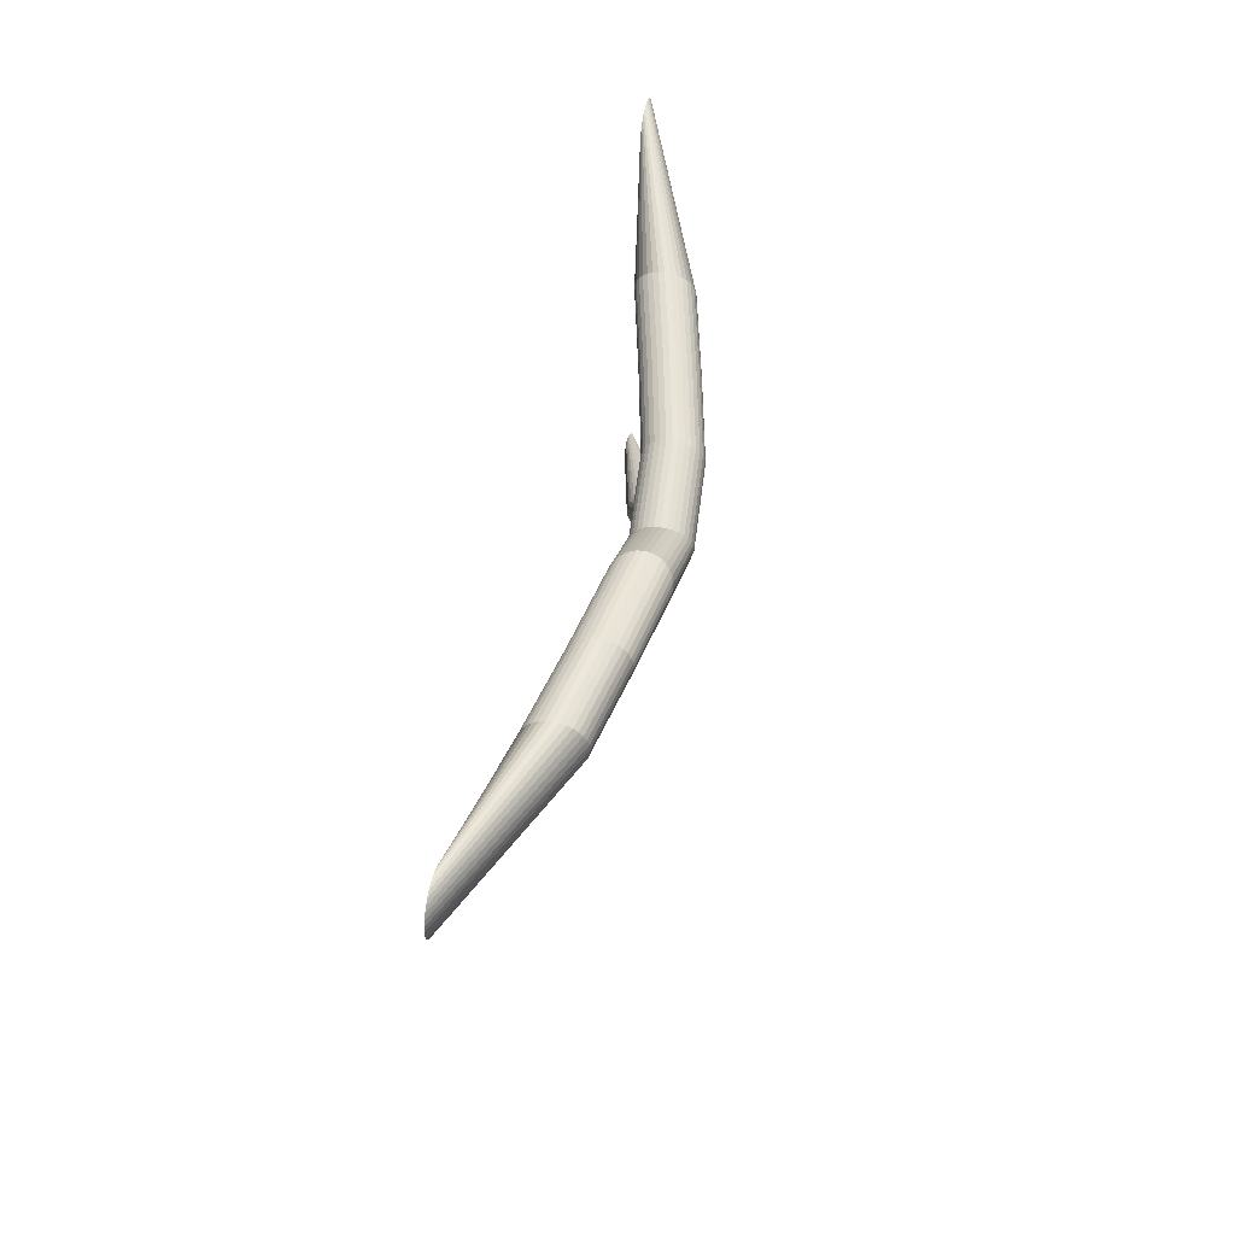
<metadata>
{"format":"obj","ext":"obj","renderer":"f3d","projection":"perspective","resolution":1024,"background":"white","views":[{"elev":47.4,"azim":100.1,"up":"+Z"}]}
</metadata>
<code>
o Cylinder.001
v 19.93 4.214 -2.465
v -8.251 -1.093 -23.14
v 19.98 4.452 -2.565
v -8.303 -1.055 -23.39
v 20 4.706 -2.628
v -8.401 -1.016 -23.64
v 20 4.967 -2.652
v -8.542 -0.979 -23.85
v 19.97 5.222 -2.635
v -8.721 -0.9443 -24.04
v 19.9 5.464 -2.578
v -8.931 -0.9136 -24.18
v 19.82 5.683 -2.484
v -9.163 -0.8881 -24.28
v 19.71 5.87 -2.356
v -9.409 -0.8687 -24.33
v 19.58 6.018 -2.199
v -9.659 -0.8563 -24.33
v 19.44 6.121 -2.019
v -9.904 -0.8511 -24.27
v 19.29 6.176 -1.823
v -10.13 -0.8536 -24.17
v 19.14 6.181 -1.618
v -10.34 -0.8635 -24.03
v 19 6.134 -1.413
v -10.52 -0.8805 -23.84
v 18.86 6.038 -1.215
v -10.65 -0.904 -23.62
v 18.74 5.897 -1.032
v -10.74 -0.9329 -23.38
v 18.64 5.716 -0.8705
v -10.79 -0.9663 -23.12
v 18.95 5.503 -0.7374
v -10.79 -1.003 -22.86
v 18.89 5.264 -0.6374
v -10.74 -1.041 -22.6
v 18.87 5.01 -0.5744
v -10.64 -1.08 -22.36
v 18.87 4.749 -0.551
v -10.5 -1.117 -22.15
v 18.91 4.494 -0.5678
v -10.32 -1.152 -21.96
v 18.97 4.252 -0.6245
v -10.11 -1.182 -21.82
v 19.06 4.033 -0.7186
v -9.877 -1.208 -21.72
v 19.17 3.846 -0.8467
v -9.631 -1.227 -21.67
v 19.29 3.698 -1.004
v -9.381 -1.24 -21.67
v 19.43 3.595 -1.184
v -9.136 -1.245 -21.72
v 19.58 3.54 -1.38
v -8.906 -1.242 -21.83
v 19.34 3.535 -1.584
v -8.7 -1.232 -21.97
v 19.49 3.582 -1.79
v -8.525 -1.215 -22.16
v 19.62 3.678 -1.988
v -8.388 -1.192 -22.38
v 19.75 3.819 -2.171
v -8.295 -1.163 -22.62
v 19.85 4 -2.332
v -8.249 -1.13 -22.88
v 8.61 3.071 -12.15
v 8.663 3.309 -12.25
v 8.687 3.564 -12.31
v 8.682 3.824 -12.34
v 8.649 4.08 -12.32
v 8.587 4.322 -12.26
v 8.5 4.54 -12.17
v 8.391 4.727 -12.04
v 8.263 4.875 -11.89
v 8.123 4.979 -11.7
v 7.976 5.033 -11.51
v 7.826 5.038 -11.3
v 7.68 4.991 -11.1
v 7.544 4.895 -10.9
v 7.422 4.754 -10.72
v 7.32 4.574 -10.56
v 7.435 4.36 -10.33
v 7.382 4.121 -10.32
v 7.358 3.867 -10.26
v 7.362 3.607 -10.24
v 7.396 3.351 -10.25
v 7.458 3.109 -10.31
v 7.545 2.89 -10.4
v 7.654 2.703 -10.53
v 7.781 2.555 -10.69
v 7.921 2.452 -10.87
v 8.069 2.397 -11.07
v 8.025 2.393 -11.27
v 8.171 2.439 -11.48
v 8.307 2.535 -11.67
v 8.429 2.676 -11.86
v 8.531 2.857 -12.02
v 2.951 2.43 -16.99
v 3.004 2.668 -17.09
v 3.028 2.922 -17.16
v 3.024 3.183 -17.18
v 2.99 3.438 -17.16
v 2.928 3.68 -17.11
v 2.841 3.899 -17.01
v 2.732 4.086 -16.89
v 2.605 4.234 -16.73
v 2.465 4.337 -16.55
v 2.317 4.392 -16.35
v 2.167 4.397 -16.15
v 2.022 4.35 -15.94
v 1.885 4.254 -15.74
v 1.764 4.113 -15.56
v 1.661 3.932 -15.4
v 1.679 3.719 -15.17
v 1.626 3.48 -15.17
v 1.602 3.226 -15.1
v 1.607 2.965 -15.08
v 1.641 2.71 -15.1
v 1.702 2.468 -15.15
v 1.789 2.249 -15.25
v 1.899 2.062 -15.38
v 2.026 1.914 -15.53
v 2.166 1.811 -15.71
v 2.313 1.756 -15.91
v 2.366 1.751 -16.11
v 2.512 1.798 -16.32
v 2.648 1.894 -16.52
v 2.77 2.035 -16.7
v 2.872 2.216 -16.86
v 14.32 3.765 -7.408
v 14.35 4.02 -7.471
v 14.34 4.28 -7.495
v 14.31 4.536 -7.478
v 14.25 4.777 -7.421
v 14.16 4.996 -7.327
v 14.05 5.183 -7.199
v 13.92 5.331 -7.042
v 13.78 5.434 -6.862
v 13.63 5.489 -6.666
v 13.49 5.494 -6.461
v 13.34 5.447 -6.256
v 13.2 5.351 -6.058
v 13.08 5.21 -5.875
v 12.98 5.029 -5.714
v 13.04 4.816 -5.58
v 13.14 4.577 -5.48
v 13.11 4.323 -5.417
v 13.12 4.063 -5.394
v 13.15 3.807 -5.411
v 13.21 3.565 -5.468
v 13.3 3.346 -5.562
v 13.41 3.159 -5.69
v 13.54 3.011 -5.847
v 13.68 2.908 -6.027
v 13.82 2.853 -6.223
v 13.68 2.849 -6.427
v 13.83 2.895 -6.633
v 13.97 2.991 -6.831
v 14.09 3.132 -7.014
v 14.19 3.313 -7.175
v 14.27 3.527 -7.308
v 0.1234 0.9788 -19.42
v 0.1766 1.22 -19.52
v 0.2013 1.476 -19.58
v 0.1964 1.739 -19.61
v 0.1622 1.997 -19.59
v 0.0999 2.241 -19.53
v 0.01197 2.462 -19.44
v -0.09823 2.651 -19.31
v -0.2265 2.8 -19.15
v -0.3678 2.905 -18.97
v -0.5168 2.96 -18.77
v -0.6621 2.953 -18.57
v -0.8078 2.906 -18.36
v -0.9442 2.81 -18.17
v -1.066 2.669 -17.98
v -1.168 2.489 -17.82
v -1.199 2.275 -17.69
v -1.252 2.036 -17.59
v -1.276 1.782 -17.53
v -1.271 1.522 -17.5
v -1.237 1.266 -17.52
v -1.176 1.024 -17.58
v -1.088 0.8051 -17.67
v -0.9793 0.6182 -17.8
v -0.8522 0.4702 -17.95
v -0.7122 0.3667 -18.13
v -0.5506 0.3707 -18.33
v -0.4494 0.3665 -18.54
v -0.3202 0.3415 -18.74
v -0.1826 0.438 -18.94
v -0.05976 0.5803 -19.12
v 0.04354 0.7629 -19.28
v 11.27 3.401 -9.874
v 11.32 3.64 -9.974
v 11.35 3.894 -10.04
v 11.34 4.154 -10.06
v 11.31 4.41 -10.04
v 11.25 4.652 -9.987
v 11.16 4.871 -9.893
v 11.05 5.058 -9.765
v 10.92 5.206 -9.607
v 10.78 5.309 -9.427
v 10.64 5.364 -9.231
v 10.49 5.368 -9.027
v 10.34 5.322 -8.822
v 10.21 5.226 -8.624
v 10.08 5.085 -8.44
v 9.981 4.904 -8.279
v 9.995 4.69 -8.145
v 10.09 4.452 -8.046
v 10.06 4.197 -7.983
v 10.07 3.937 -7.959
v 10.1 3.681 -7.976
v 10.16 3.44 -8.033
v 10.25 3.221 -8.127
v 10.36 3.034 -8.255
v 10.49 2.886 -8.412
v 10.63 2.783 -8.592
v 10.78 2.728 -8.788
v 10.69 2.723 -8.993
v 10.83 2.77 -9.198
v 10.97 2.866 -9.396
v 11.09 3.007 -9.579
v 11.19 3.187 -9.741
v 5.833 3.313 -14.67
v 5.858 3.567 -14.74
v 5.853 3.827 -14.76
v 5.819 4.083 -14.74
v 5.757 4.325 -14.69
v 5.67 4.544 -14.59
v 5.561 4.73 -14.46
v 5.434 4.878 -14.31
v 5.294 4.982 -14.13
v 5.146 5.037 -13.93
v 4.997 5.041 -13.73
v 4.851 4.994 -13.52
v 4.715 4.899 -13.32
v 4.593 4.758 -13.14
v 4.491 4.577 -12.98
v 4.557 4.363 -12.75
v 4.504 4.124 -12.75
v 4.48 3.87 -12.68
v 4.485 3.61 -12.66
v 4.518 3.354 -12.68
v 4.58 3.112 -12.73
v 4.667 2.894 -12.83
v 4.776 2.707 -12.95
v 4.903 2.559 -13.11
v 5.044 2.455 -13.29
v 5.191 2.4 -13.49
v 5.195 2.396 -13.69
v 5.341 2.443 -13.9
v 5.478 2.538 -14.1
v 5.599 2.679 -14.28
v 5.702 2.86 -14.44
v 5.781 3.074 -14.57
v -6.881 0.1908 1.794
v 40.96 -0.2114 -1.563
v -6.578 0.1826 1.751
v 40.66 -0.2017 -1.533
v -6.272 0.1748 1.767
v 40.37 -0.1923 -1.444
v -5.975 0.1675 1.844
v 40.1 -0.1837 -1.299
v -5.699 0.1612 1.976
v 39.86 -0.1761 -1.105
v -5.454 0.156 2.16
v 39.66 -0.1699 -0.8682
v -5.25 0.1522 2.389
v 39.52 -0.1653 -0.598
v -5.094 0.1498 2.652
v 39.43 -0.1625 -0.3049
v -4.993 0.149 2.941
v 39.4 -0.1615 0
v -4.95 0.1498 3.245
v 39.43 -0.1625 0.3049
v -4.966 0.1522 3.551
v 39.52 -0.1653 0.598
v -5.043 0.156 3.847
v 39.66 -0.1699 0.8682
v -5.175 0.1612 4.123
v 39.86 -0.1761 1.105
v -5.359 0.1675 4.368
v 40.1 -0.1837 1.299
v -5.587 0.1748 4.573
v 40.37 -0.1923 1.444
v -5.851 0.1826 4.728
v 40.66 -0.2017 1.533
v -6.14 0.1908 4.83
v 40.96 -0.2114 1.563
v -6.443 0.1989 4.873
v 41.27 -0.2212 1.533
v -6.749 0.2067 4.856
v 41.56 -0.2305 1.444
v -7.045 0.214 4.78
v 41.83 -0.2392 1.299
v -7.321 0.2203 4.647
v 42.07 -0.2467 1.105
v -7.566 0.2255 4.463
v 42.26 -0.2529 0.8682
v -7.771 0.2294 4.235
v 42.41 -0.2576 0.598
v -7.927 0.2317 3.971
v 42.5 -0.2604 0.3049
v -8.028 0.2325 3.682
v 42.53 -0.2614 -2e-06
v -8.071 0.2317 3.379
v 42.5 -0.2604 -0.3049
v -8.054 0.2294 3.073
v 42.41 -0.2576 -0.598
v -7.978 0.2255 2.776
v 42.26 -0.2529 -0.8682
v -7.846 0.2203 2.5
v 42.07 -0.2467 -1.105
v -7.662 0.214 2.255
v 41.83 -0.2392 -1.299
v -7.433 0.2067 2.051
v 41.56 -0.2305 -1.444
v -7.17 0.1989 1.895
v 41.27 -0.2212 -1.533
v 17.09 5.047 -4.058
v 17.1 4.743 -4.029
v 17.12 4.449 -3.943
v 17.16 4.179 -3.802
v 17.2 3.942 -3.614
v 17.26 3.748 -3.384
v 17.32 3.604 -3.121
v 17.39 3.515 -2.836
v 17.46 3.485 -2.54
v 17.54 3.515 -2.244
v 17.61 3.604 -1.959
v 17.67 3.748 -1.697
v 17.73 3.942 -1.467
v 17.77 4.179 -1.278
v 17.81 4.449 -1.137
v 17.83 4.743 -1.051
v 17.83 5.047 -1.022
v 17.83 5.352 -1.051
v 17.81 5.645 -1.137
v 17.77 5.916 -1.278
v 17.73 6.152 -1.467
v 17.67 6.347 -1.697
v 17.61 6.491 -1.959
v 17.54 6.58 -2.244
v 17.46 6.61 -2.54
v 17.39 6.58 -2.836
v 17.32 6.491 -3.121
v 17.26 6.347 -3.384
v 17.2 6.152 -3.614
v 17.16 5.916 -3.802
v 17.12 5.645 -3.943
v 17.1 5.352 -4.029
v 27.44 3.906 -1.563
v 27.44 3.601 -1.533
v 27.44 3.308 -1.444
v 27.44 3.038 -1.299
v 27.44 2.801 -1.105
v 27.44 2.606 -0.8682
v 27.44 2.462 -0.598
v 27.44 2.373 -0.3049
v 27.44 2.343 -1e-06
v 27.44 2.373 0.3049
v 27.44 2.462 0.598
v 27.44 2.606 0.8682
v 27.44 2.801 1.105
v 27.44 3.038 1.299
v 27.44 3.308 1.444
v 27.44 3.601 1.533
v 27.44 3.906 1.563
v 27.44 4.211 1.533
v 27.44 4.504 1.444
v 27.44 4.774 1.299
v 27.44 5.011 1.105
v 27.44 5.205 0.8682
v 27.44 5.35 0.598
v 27.44 5.439 0.3049
v 27.44 5.469 -0
v 27.44 5.439 -0.3049
v 27.44 5.35 -0.598
v 27.44 5.205 -0.8682
v 27.44 5.011 -1.105
v 27.44 4.774 -1.299
v 27.44 4.504 -1.444
v 27.44 4.211 -1.533
v 7.767 3.601 -1.751
v 7.788 3.308 -1.664
v 7.822 3.038 -1.524
v 7.869 2.801 -1.335
v 7.925 2.606 -1.105
v 7.989 2.462 -0.8428
v 8.058 2.373 -0.558
v 8.131 2.343 -0.2619
v 8.203 2.373 0.03431
v 8.272 2.462 0.3191
v 8.336 2.606 0.5816
v 8.393 2.801 0.8116
v 8.439 3.038 1
v 8.473 3.308 1.141
v 8.494 3.601 1.227
v 8.501 3.906 1.256
v 8.494 4.211 1.227
v 8.473 4.504 1.141
v 8.439 4.774 1
v 8.393 5.011 0.8116
v 8.336 5.205 0.5816
v 8.272 5.35 0.3191
v 8.203 5.439 0.03431
v 8.131 5.469 -0.2619
v 8.058 5.439 -0.558
v 7.989 5.35 -0.8428
v 7.925 5.205 -1.105
v 7.869 5.011 -1.335
v 7.822 4.774 -1.524
v 7.788 4.504 -1.664
v 7.767 4.211 -1.751
v 7.76 3.906 -1.78
v 12.43 4.836 -2.919
v 12.43 4.531 -2.89
v 12.45 4.238 -2.804
v 12.49 3.968 -2.663
v 12.54 3.731 -2.474
v 12.59 3.536 -2.244
v 12.66 3.392 -1.982
v 12.73 3.303 -1.697
v 12.8 3.273 -1.401
v 12.87 3.303 -1.105
v 12.94 3.392 -0.82
v 13 3.536 -0.5575
v 13.06 3.731 -0.3275
v 13.11 3.968 -0.1387
v 13.14 4.238 0.001619
v 13.16 4.531 0.08801
v 13.17 4.836 0.1172
v 13.16 5.141 0.08801
v 13.14 5.434 0.001619
v 13.11 5.704 -0.1387
v 13.06 5.941 -0.3275
v 13 6.135 -0.5575
v 12.94 6.279 -0.82
v 12.87 6.368 -1.105
v 12.8 6.398 -1.401
v 12.73 6.368 -1.697
v 12.66 6.279 -1.982
v 12.59 6.135 -2.244
v 12.54 5.941 -2.474
v 12.49 5.704 -2.663
v 12.45 5.434 -2.804
v 12.43 5.141 -2.89
v 3.043 2.574 -0.5979
v 3.064 2.281 -0.5115
v 3.099 2.011 -0.3712
v 3.145 1.774 -0.1824
v 3.201 1.58 0.04769
v 3.265 1.435 0.3102
v 3.335 1.346 0.5949
v 3.407 1.316 0.8911
v 3.479 1.346 1.187
v 3.549 1.435 1.472
v 3.613 1.58 1.735
v 3.669 1.774 1.965
v 3.715 2.011 2.153
v 3.749 2.281 2.294
v 3.77 2.574 2.38
v 3.777 2.879 2.409
v 3.77 3.184 2.38
v 3.749 3.477 2.294
v 3.715 3.747 2.153
v 3.669 3.984 1.965
v 3.613 4.178 1.735
v 3.549 4.323 1.472
v 3.479 4.412 1.187
v 3.407 4.442 0.8911
v 3.335 4.412 0.5949
v 3.265 4.323 0.3102
v 3.201 4.178 0.04769
v 3.145 3.984 -0.1824
v 3.099 3.747 -0.3712
v 3.064 3.477 -0.5115
v 3.043 3.184 -0.5979
v 3.036 2.879 -0.627
v 23.74 4.531 -1.024
v 23.68 4.238 -0.9644
v 23.57 3.968 -0.868
v 23.42 3.731 -0.7382
v 23.25 3.536 -0.58
v 23.05 3.392 -0.3995
v 22.83 3.303 -0.2037
v 22.6 3.273 -6e-06
v 22.38 3.303 0.2036
v 22.16 3.392 0.3995
v 21.96 3.536 0.58
v 21.78 3.731 0.7381
v 21.64 3.968 0.868
v 21.53 4.238 0.9644
v 21.46 4.531 1.024
v 21.44 4.836 1.044
v 21.46 5.141 1.024
v 21.53 5.434 0.9644
v 21.64 5.704 0.868
v 21.78 5.941 0.7381
v 21.96 6.135 0.58
v 22.16 6.279 0.3995
v 22.38 6.368 0.2036
v 22.6 6.398 -6e-06
v 22.83 6.368 -0.2037
v 23.05 6.279 -0.3995
v 23.25 6.135 -0.58
v 23.42 5.941 -0.7382
v 23.57 5.704 -0.868
v 23.68 5.434 -0.9644
v 23.74 5.141 -1.024
v 23.77 4.836 -1.044
v 32.33 2.879 -1.563
v 32.33 2.574 -1.533
v 32.33 2.281 -1.444
v 32.33 2.011 -1.299
v 32.33 1.774 -1.105
v 32.33 1.58 -0.8682
v 32.33 1.435 -0.598
v 32.33 1.346 -0.3049
v 32.33 1.316 -1e-06
v 32.33 1.346 0.3049
v 32.33 1.435 0.598
v 32.33 1.58 0.8682
v 32.33 1.774 1.105
v 32.33 2.011 1.299
v 32.33 2.281 1.444
v 32.33 2.574 1.533
v 32.33 2.879 1.563
v 32.33 3.184 1.533
v 32.33 3.477 1.444
v 32.33 3.747 1.299
v 32.33 3.984 1.105
v 32.33 4.178 0.8682
v 32.33 4.323 0.598
v 32.33 4.412 0.3049
v 32.33 4.442 -1e-06
v 32.33 4.412 -0.3049
v 32.33 4.323 -0.598
v 32.33 4.178 -0.8682
v 32.33 3.984 -1.105
v 32.33 3.747 -1.299
v 32.33 3.477 -1.444
v 32.33 3.184 -1.533
f 161 2 4 162
f 162 4 6 163
f 163 6 8 164
f 164 8 10 165
f 165 10 12 166
f 166 12 14 167
f 167 14 16 168
f 168 16 18 169
f 169 18 20 170
f 170 20 22 171
f 171 22 24 172
f 172 24 26 173
f 173 26 28 174
f 174 28 30 175
f 175 30 32 176
f 176 32 34 177
f 177 34 36 178
f 178 36 38 179
f 179 38 40 180
f 180 40 42 181
f 181 42 44 182
f 182 44 46 183
f 183 46 48 184
f 184 48 50 185
f 185 50 52 186
f 186 52 54 187
f 187 54 56 188
f 188 56 58 189
f 189 58 60 190
f 190 60 62 191
f 4 2 64 62 60 58 56 54 52 50 48 46 44 42 40 38 36 34 32 30 28 26 24 22 20 18 16 14 12 10 8 6
f 191 62 64 192
f 192 64 2 161
f 1 3 5 7 9 11 13 15 17 19 21 23 25 27 29 31 33 35 37 39 41 43 45 47 49 51 53 55 57 59 61 63
f 224 96 65 193
f 223 95 96 224
f 222 94 95 223
f 221 93 94 222
f 220 92 93 221
f 219 91 92 220
f 218 90 91 219
f 217 89 90 218
f 216 88 89 217
f 215 87 88 216
f 214 86 87 215
f 213 85 86 214
f 212 84 85 213
f 211 83 84 212
f 210 82 83 211
f 209 81 82 210
f 208 80 81 209
f 207 79 80 208
f 206 78 79 207
f 205 77 78 206
f 204 76 77 205
f 203 75 76 204
f 202 74 75 203
f 201 73 74 202
f 200 72 73 201
f 199 71 72 200
f 198 70 71 199
f 197 69 70 198
f 196 68 69 197
f 195 67 68 196
f 194 66 67 195
f 193 65 66 194
f 255 128 97 256
f 254 127 128 255
f 253 126 127 254
f 252 125 126 253
f 251 124 125 252
f 250 123 124 251
f 249 122 123 250
f 248 121 122 249
f 247 120 121 248
f 246 119 120 247
f 245 118 119 246
f 244 117 118 245
f 243 116 117 244
f 242 115 116 243
f 241 114 115 242
f 240 113 114 241
f 239 112 113 240
f 238 111 112 239
f 237 110 111 238
f 236 109 110 237
f 235 108 109 236
f 234 107 108 235
f 233 106 107 234
f 232 105 106 233
f 231 104 105 232
f 230 103 104 231
f 229 102 103 230
f 228 101 102 229
f 227 100 101 228
f 226 99 100 227
f 225 98 99 226
f 256 97 98 225
f 1 160 129 3
f 3 129 130 5
f 5 130 131 7
f 7 131 132 9
f 9 132 133 11
f 11 133 134 13
f 13 134 135 15
f 15 135 136 17
f 17 136 137 19
f 19 137 138 21
f 21 138 139 23
f 23 139 140 25
f 25 140 141 27
f 27 141 142 29
f 29 142 143 31
f 31 143 144 33
f 33 144 145 35
f 35 145 146 37
f 37 146 147 39
f 39 147 148 41
f 41 148 149 43
f 43 149 150 45
f 45 150 151 47
f 47 151 152 49
f 49 152 153 51
f 51 153 154 53
f 53 154 155 55
f 55 155 156 57
f 57 156 157 59
f 59 157 158 61
f 61 158 159 63
f 63 159 160 1
f 128 192 161 97
f 127 191 192 128
f 126 190 191 127
f 125 189 190 126
f 124 188 189 125
f 123 187 188 124
f 122 186 187 123
f 121 185 186 122
f 120 184 185 121
f 119 183 184 120
f 118 182 183 119
f 117 181 182 118
f 116 180 181 117
f 115 179 180 116
f 114 178 179 115
f 113 177 178 114
f 112 176 177 113
f 111 175 176 112
f 110 174 175 111
f 109 173 174 110
f 108 172 173 109
f 107 171 172 108
f 106 170 171 107
f 105 169 170 106
f 104 168 169 105
f 103 167 168 104
f 102 166 167 103
f 101 165 166 102
f 100 164 165 101
f 99 163 164 100
f 98 162 163 99
f 97 161 162 98
f 160 193 194 129
f 129 194 195 130
f 130 195 196 131
f 131 196 197 132
f 132 197 198 133
f 133 198 199 134
f 134 199 200 135
f 135 200 201 136
f 136 201 202 137
f 137 202 203 138
f 138 203 204 139
f 139 204 205 140
f 140 205 206 141
f 141 206 207 142
f 142 207 208 143
f 143 208 209 144
f 144 209 210 145
f 145 210 211 146
f 146 211 212 147
f 147 212 213 148
f 148 213 214 149
f 149 214 215 150
f 150 215 216 151
f 151 216 217 152
f 152 217 218 153
f 153 218 219 154
f 154 219 220 155
f 155 220 221 156
f 156 221 222 157
f 157 222 223 158
f 158 223 224 159
f 159 224 193 160
f 65 256 225 66
f 66 225 226 67
f 67 226 227 68
f 68 227 228 69
f 69 228 229 70
f 70 229 230 71
f 71 230 231 72
f 72 231 232 73
f 73 232 233 74
f 74 233 234 75
f 75 234 235 76
f 76 235 236 77
f 77 236 237 78
f 78 237 238 79
f 79 238 239 80
f 80 239 240 81
f 81 240 241 82
f 82 241 242 83
f 83 242 243 84
f 84 243 244 85
f 85 244 245 86
f 86 245 246 87
f 87 246 247 88
f 88 247 248 89
f 89 248 249 90
f 90 249 250 91
f 91 250 251 92
f 92 251 252 93
f 93 252 253 94
f 94 253 254 95
f 95 254 255 96
f 96 255 256 65
f 513 258 260 514
f 514 260 262 515
f 515 262 264 516
f 516 264 266 517
f 517 266 268 518
f 518 268 270 519
f 519 270 272 520
f 520 272 274 521
f 521 274 276 522
f 522 276 278 523
f 523 278 280 524
f 524 280 282 525
f 525 282 284 526
f 526 284 286 527
f 527 286 288 528
f 528 288 290 529
f 529 290 292 530
f 530 292 294 531
f 531 294 296 532
f 532 296 298 533
f 533 298 300 534
f 534 300 302 535
f 535 302 304 536
f 536 304 306 537
f 537 306 308 538
f 538 308 310 539
f 539 310 312 540
f 540 312 314 541
f 541 314 316 542
f 542 316 318 543
f 260 258 320 318 316 314 312 310 308 306 304 302 300 298 296 294 292 290 288 286 284 282 280 278 276 274 272 270 268 266 264 262
f 543 318 320 544
f 544 320 258 513
f 257 259 261 263 265 267 269 271 273 275 277 279 281 283 285 287 289 291 293 295 297 299 301 303 305 307 309 311 313 315 317 319
f 448 352 321 417
f 447 351 352 448
f 446 350 351 447
f 445 349 350 446
f 444 348 349 445
f 443 347 348 444
f 442 346 347 443
f 441 345 346 442
f 440 344 345 441
f 439 343 344 440
f 438 342 343 439
f 437 341 342 438
f 436 340 341 437
f 435 339 340 436
f 434 338 339 435
f 433 337 338 434
f 432 336 337 433
f 431 335 336 432
f 430 334 335 431
f 429 333 334 430
f 428 332 333 429
f 427 331 332 428
f 426 330 331 427
f 425 329 330 426
f 424 328 329 425
f 423 327 328 424
f 422 326 327 423
f 421 325 326 422
f 420 324 325 421
f 419 323 324 420
f 418 322 323 419
f 417 321 322 418
f 511 384 353 512
f 510 383 384 511
f 509 382 383 510
f 508 381 382 509
f 507 380 381 508
f 506 379 380 507
f 505 378 379 506
f 504 377 378 505
f 503 376 377 504
f 502 375 376 503
f 501 374 375 502
f 500 373 374 501
f 499 372 373 500
f 498 371 372 499
f 497 370 371 498
f 496 369 370 497
f 495 368 369 496
f 494 367 368 495
f 493 366 367 494
f 492 365 366 493
f 491 364 365 492
f 490 363 364 491
f 489 362 363 490
f 488 361 362 489
f 487 360 361 488
f 486 359 360 487
f 485 358 359 486
f 484 357 358 485
f 483 356 357 484
f 482 355 356 483
f 481 354 355 482
f 512 353 354 481
f 480 416 385 449
f 449 385 386 450
f 450 386 387 451
f 451 387 388 452
f 452 388 389 453
f 453 389 390 454
f 454 390 391 455
f 455 391 392 456
f 456 392 393 457
f 457 393 394 458
f 458 394 395 459
f 459 395 396 460
f 460 396 397 461
f 461 397 398 462
f 462 398 399 463
f 463 399 400 464
f 464 400 401 465
f 465 401 402 466
f 466 402 403 467
f 467 403 404 468
f 468 404 405 469
f 469 405 406 470
f 470 406 407 471
f 471 407 408 472
f 472 408 409 473
f 473 409 410 474
f 474 410 411 475
f 475 411 412 476
f 476 412 413 477
f 477 413 414 478
f 478 414 415 479
f 479 415 416 480
f 416 417 418 385
f 385 418 419 386
f 386 419 420 387
f 387 420 421 388
f 388 421 422 389
f 389 422 423 390
f 390 423 424 391
f 391 424 425 392
f 392 425 426 393
f 393 426 427 394
f 394 427 428 395
f 395 428 429 396
f 396 429 430 397
f 397 430 431 398
f 398 431 432 399
f 399 432 433 400
f 400 433 434 401
f 401 434 435 402
f 402 435 436 403
f 403 436 437 404
f 404 437 438 405
f 405 438 439 406
f 406 439 440 407
f 407 440 441 408
f 408 441 442 409
f 409 442 443 410
f 410 443 444 411
f 411 444 445 412
f 412 445 446 413
f 413 446 447 414
f 414 447 448 415
f 415 448 417 416
f 319 479 480 257
f 317 478 479 319
f 315 477 478 317
f 313 476 477 315
f 311 475 476 313
f 309 474 475 311
f 307 473 474 309
f 305 472 473 307
f 303 471 472 305
f 301 470 471 303
f 299 469 470 301
f 297 468 469 299
f 295 467 468 297
f 293 466 467 295
f 291 465 466 293
f 289 464 465 291
f 287 463 464 289
f 285 462 463 287
f 283 461 462 285
f 281 460 461 283
f 279 459 460 281
f 277 458 459 279
f 275 457 458 277
f 273 456 457 275
f 271 455 456 273
f 269 454 455 271
f 267 453 454 269
f 265 452 453 267
f 263 451 452 265
f 261 450 451 263
f 259 449 450 261
f 257 480 449 259
f 321 512 481 322
f 322 481 482 323
f 323 482 483 324
f 324 483 484 325
f 325 484 485 326
f 326 485 486 327
f 327 486 487 328
f 328 487 488 329
f 329 488 489 330
f 330 489 490 331
f 331 490 491 332
f 332 491 492 333
f 333 492 493 334
f 334 493 494 335
f 335 494 495 336
f 336 495 496 337
f 337 496 497 338
f 338 497 498 339
f 339 498 499 340
f 340 499 500 341
f 341 500 501 342
f 342 501 502 343
f 343 502 503 344
f 344 503 504 345
f 345 504 505 346
f 346 505 506 347
f 347 506 507 348
f 348 507 508 349
f 349 508 509 350
f 350 509 510 351
f 351 510 511 352
f 352 511 512 321
f 384 544 513 353
f 383 543 544 384
f 382 542 543 383
f 381 541 542 382
f 380 540 541 381
f 379 539 540 380
f 378 538 539 379
f 377 537 538 378
f 376 536 537 377
f 375 535 536 376
f 374 534 535 375
f 373 533 534 374
f 372 532 533 373
f 371 531 532 372
f 370 530 531 371
f 369 529 530 370
f 368 528 529 369
f 367 527 528 368
f 366 526 527 367
f 365 525 526 366
f 364 524 525 365
f 363 523 524 364
f 362 522 523 363
f 361 521 522 362
f 360 520 521 361
f 359 519 520 360
f 358 518 519 359
f 357 517 518 358
f 356 516 517 357
f 355 515 516 356
f 354 514 515 355
f 353 513 514 354

</code>
